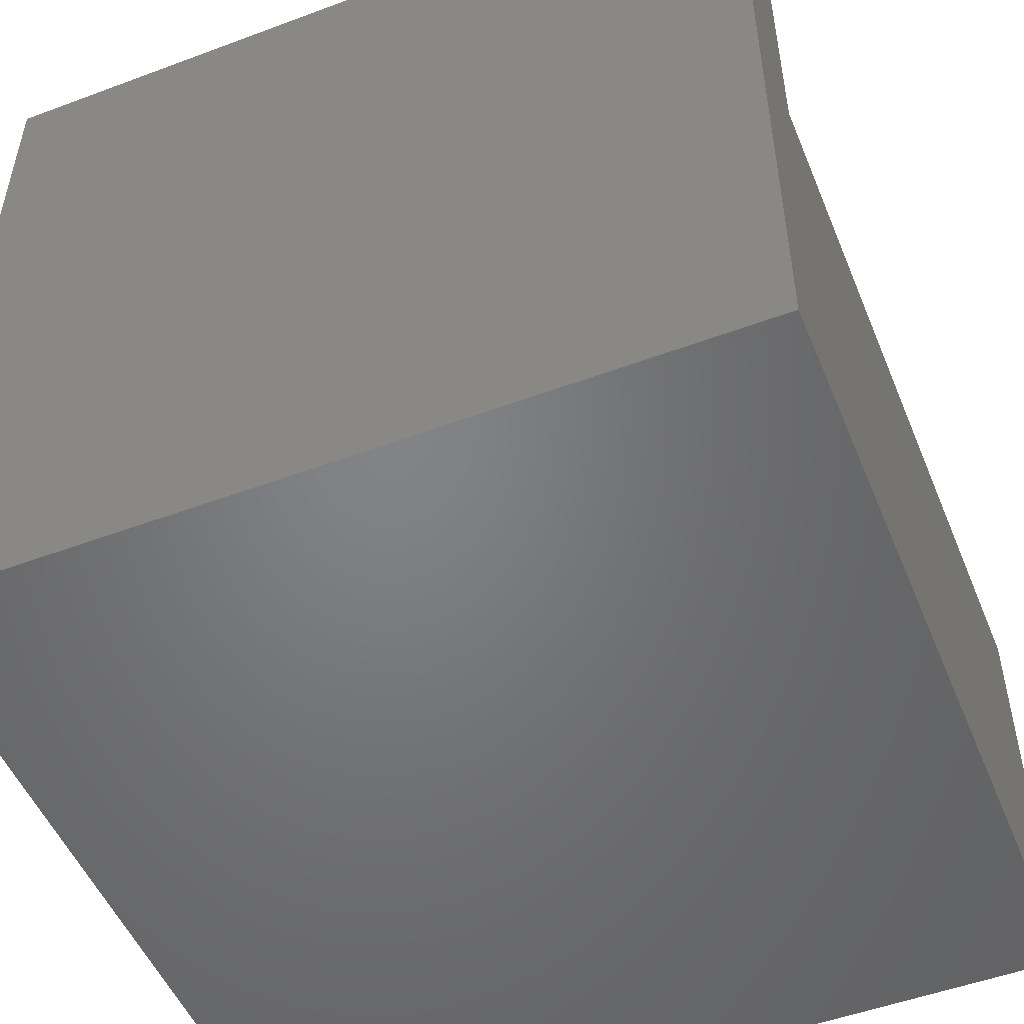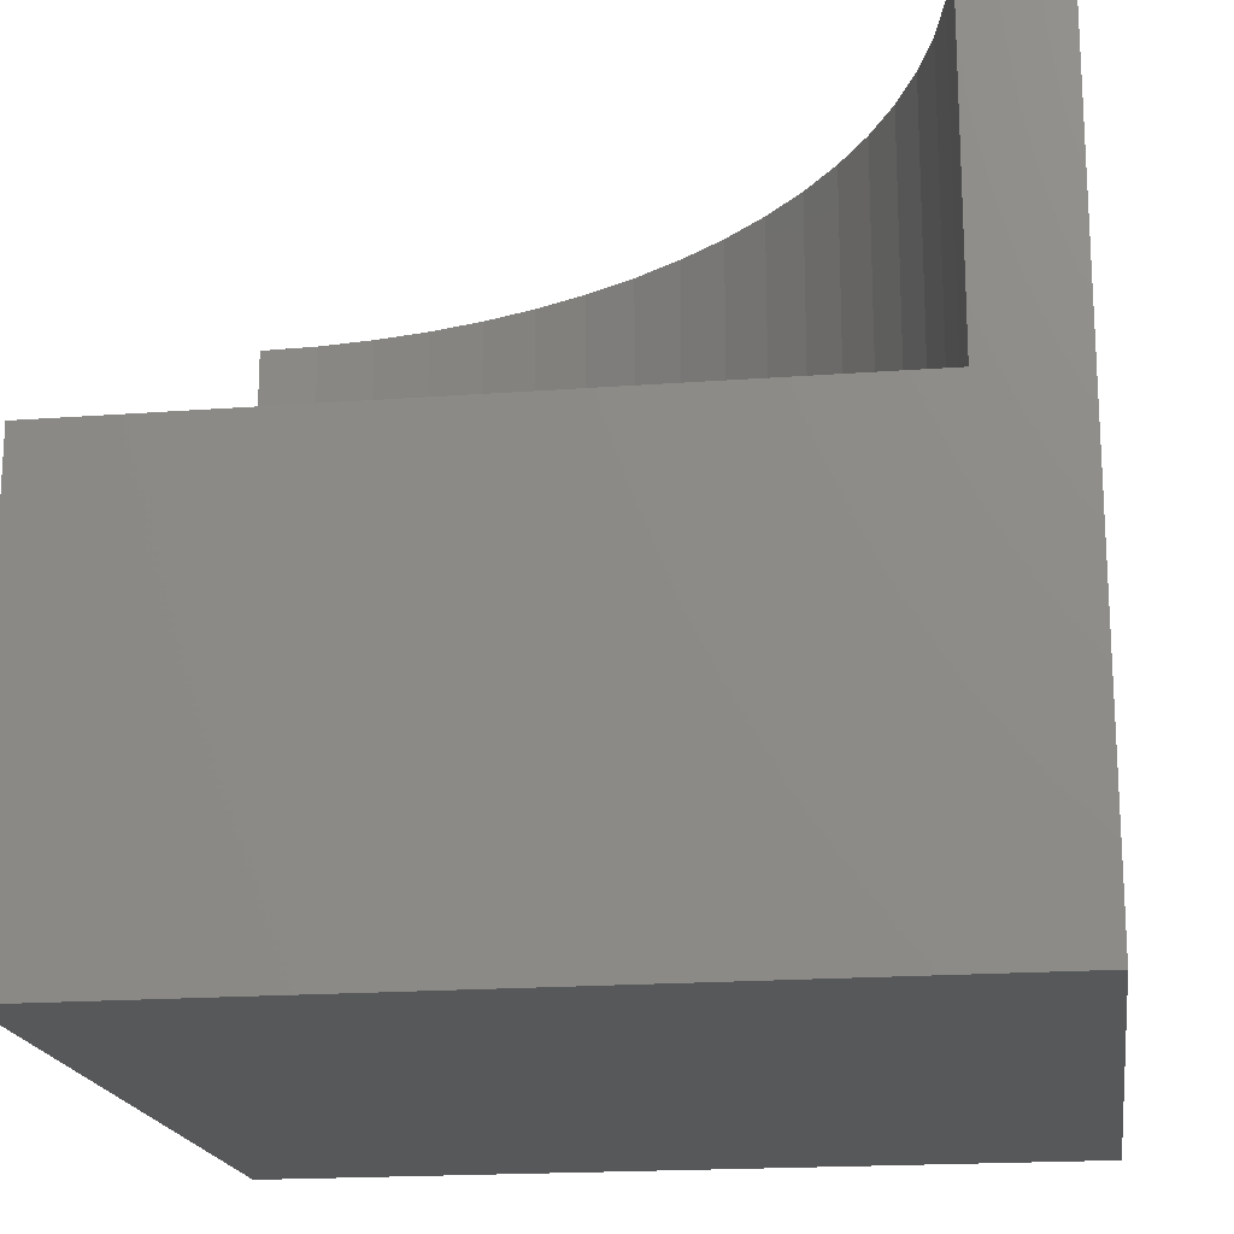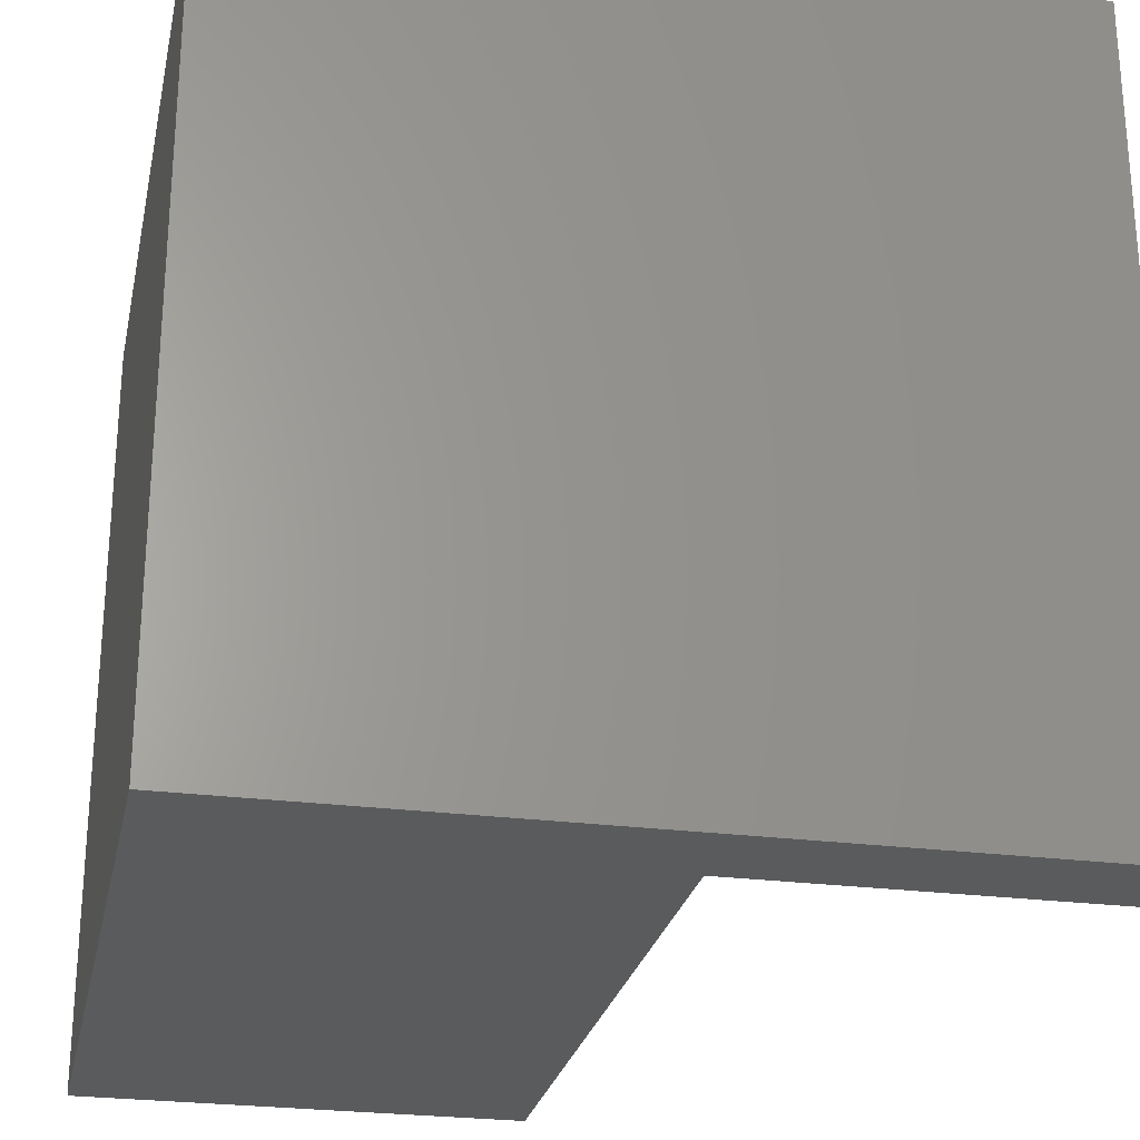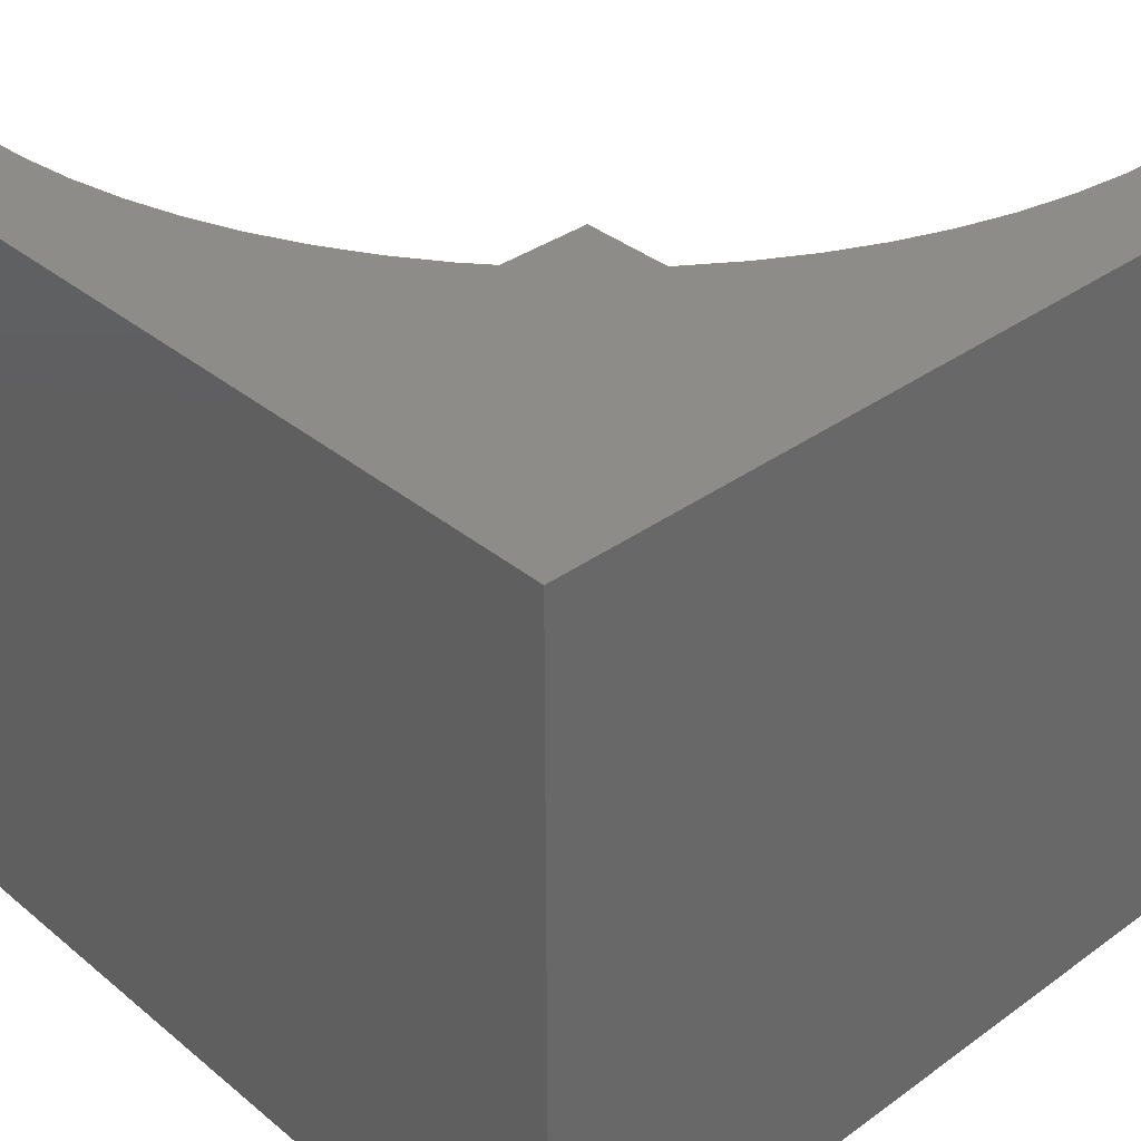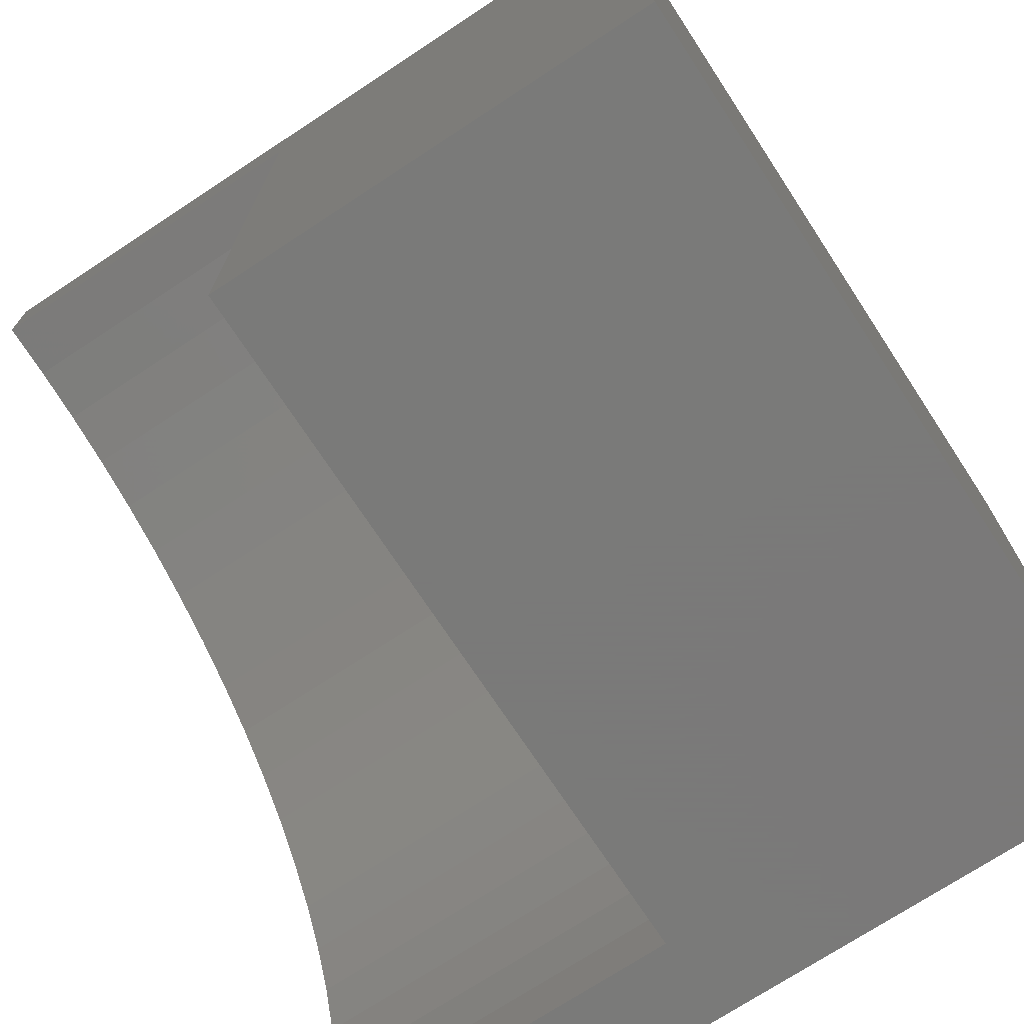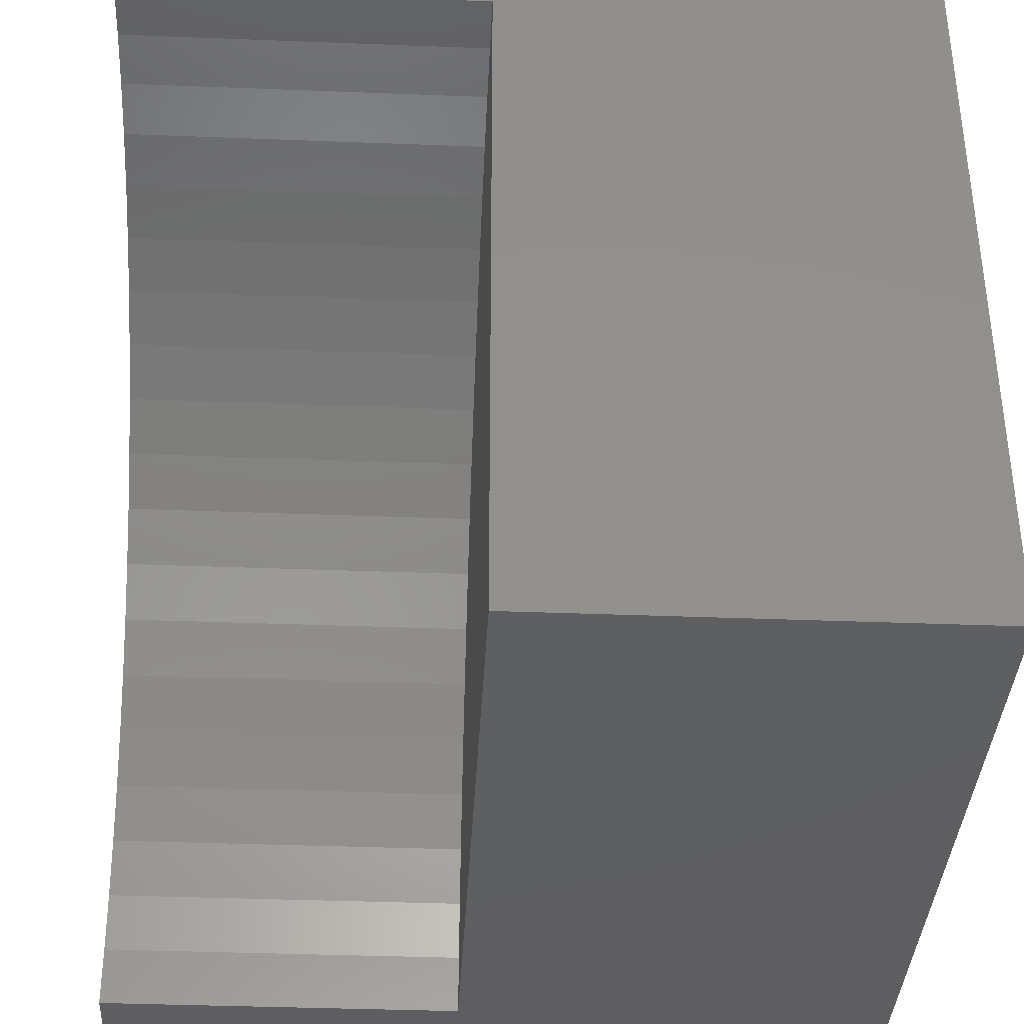
<metadata>
{"format":"stl","ext":"stl","renderer":"f3d","projection":"perspective","resolution":1024,"background":"white","views":[{"elev":-51.2,"azim":-67.9,"up":"+Z"},{"elev":-18.7,"azim":98.2,"up":"+Z"},{"elev":-25.8,"azim":-101.8,"up":"+Y"},{"elev":36.1,"azim":-133.2,"up":"+Z"},{"elev":-72.7,"azim":123.3,"up":"+Y"},{"elev":-36.9,"azim":87.1,"up":"+Y"}]}
</metadata>
<code>
# stl→obj: 51 verts, 92 faces
v 0 10 10
v 0 10 0
v 0 0 10
v 0 0 0
v 9.267 8.847 10
v 10 8.877 10
v 10 10 10
v 1.604 2.882 10
v 1.871 3.566 10
v 1.123 1.735e-15 10
v 1.153 0.7331 10
v 1.244 1.461 10
v 1.395 2.179 10
v 2.193 4.225 10
v 2.568 4.855 10
v 2.995 5.452 10
v 3.469 6.012 10
v 3.988 6.531 10
v 4.548 7.005 10
v 5.145 7.432 10
v 5.775 7.807 10
v 6.434 8.129 10
v 7.118 8.396 10
v 7.821 8.605 10
v 8.539 8.756 10
v 10 8.877 5.485
v 10 0 5.485
v 10 0 0
v 10 10 0
v 1.123 0 10
v 1.123 0 5.485
v 9.267 8.847 5.485
v 8.539 8.756 5.485
v 7.821 8.605 5.485
v 7.118 8.396 5.485
v 6.434 8.129 5.485
v 5.775 7.807 5.485
v 5.145 7.432 5.485
v 4.548 7.005 5.485
v 3.988 6.531 5.485
v 3.469 6.012 5.485
v 2.995 5.452 5.485
v 2.568 4.855 5.485
v 2.193 4.225 5.485
v 1.871 3.566 5.485
v 1.604 2.882 5.485
v 1.395 2.179 5.485
v 1.244 1.461 5.485
v 1.153 0.7331 5.485
v 1.123 1.087e-15 10
v 1.123 1.087e-15 5.485
f 1 2 3
f 3 2 4
f 5 6 7
f 8 9 1
f 10 11 3
f 3 11 12
f 3 12 1
f 1 12 13
f 1 13 8
f 9 14 1
f 1 14 15
f 1 15 16
f 16 17 1
f 1 17 18
f 1 18 19
f 19 20 1
f 1 20 21
f 1 21 22
f 22 23 1
f 1 23 24
f 1 24 7
f 7 24 25
f 7 25 5
f 7 6 26
f 27 28 26
f 26 28 29
f 26 29 7
f 2 29 4
f 4 29 28
f 7 29 1
f 1 29 2
f 30 3 31
f 31 3 4
f 31 4 27
f 27 4 28
f 26 6 5
f 26 5 32
f 32 5 25
f 32 25 33
f 33 25 24
f 33 24 34
f 34 24 23
f 34 23 35
f 35 23 22
f 35 22 36
f 36 22 21
f 36 21 37
f 37 21 20
f 37 20 38
f 38 20 19
f 38 19 39
f 39 19 18
f 39 18 40
f 40 18 17
f 40 17 41
f 41 17 16
f 41 16 42
f 42 16 15
f 42 15 43
f 43 15 14
f 43 14 44
f 44 14 9
f 44 9 45
f 45 9 8
f 45 8 46
f 46 8 13
f 46 13 47
f 47 13 12
f 47 12 48
f 48 12 11
f 48 11 49
f 49 11 50
f 49 50 51
f 49 31 27
f 45 46 27
f 27 26 32
f 41 42 27
f 46 47 27
f 27 47 48
f 27 48 49
f 42 43 27
f 27 43 44
f 27 44 45
f 32 33 27
f 27 33 34
f 27 34 35
f 35 36 27
f 27 36 37
f 27 37 38
f 38 39 27
f 27 39 40
f 27 40 41

</code>
